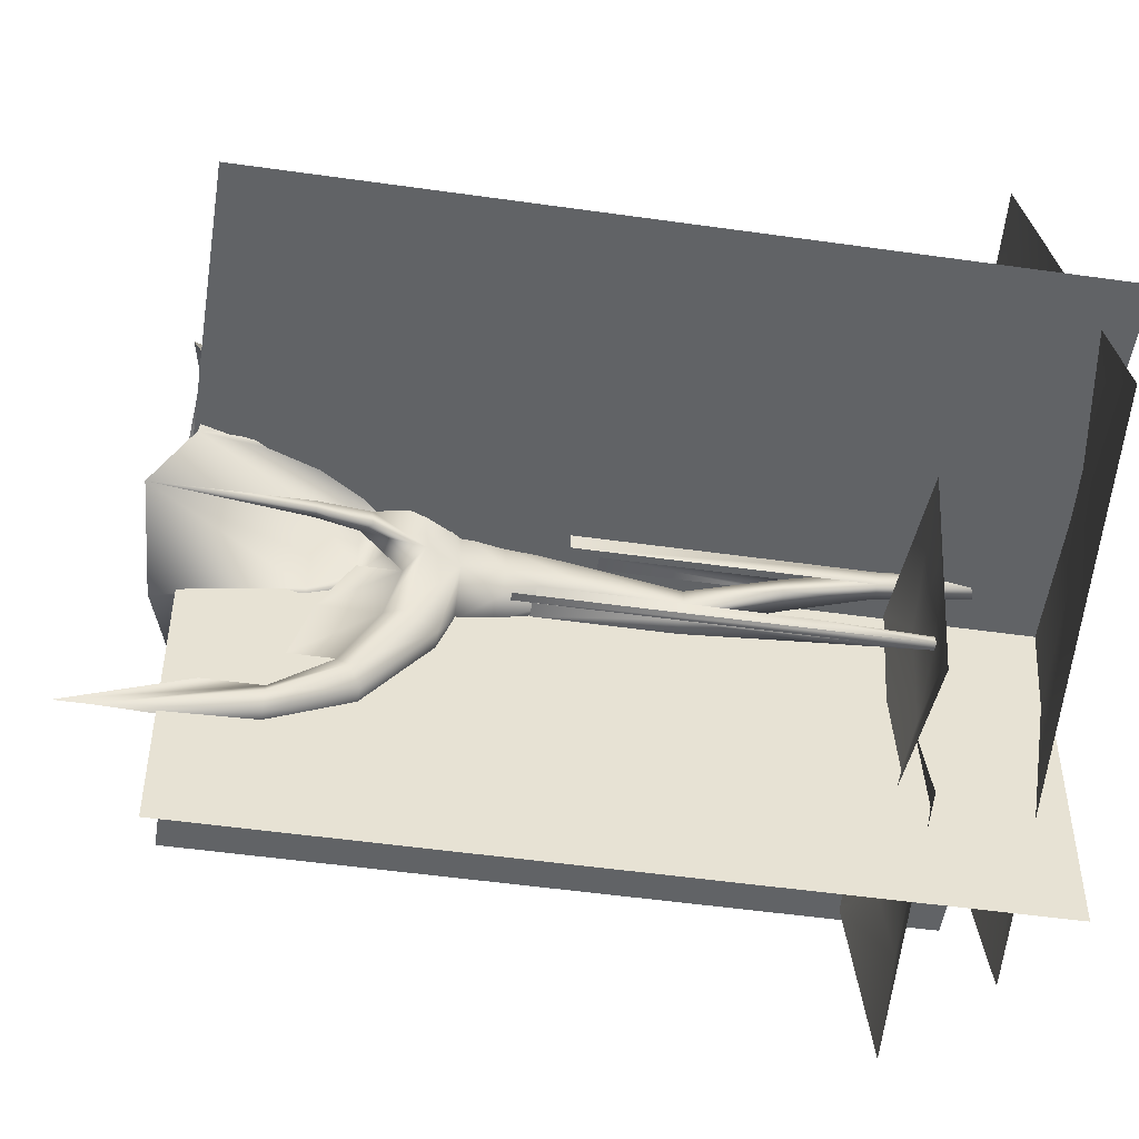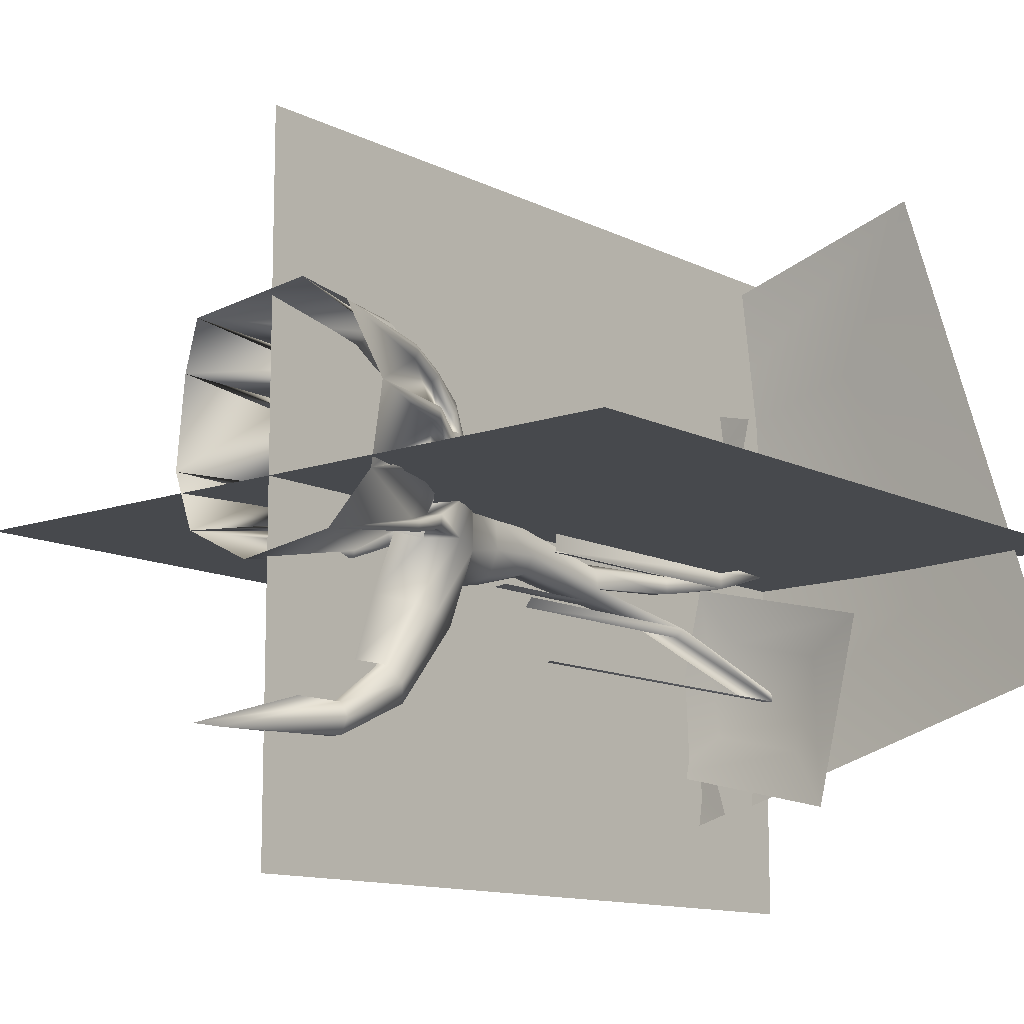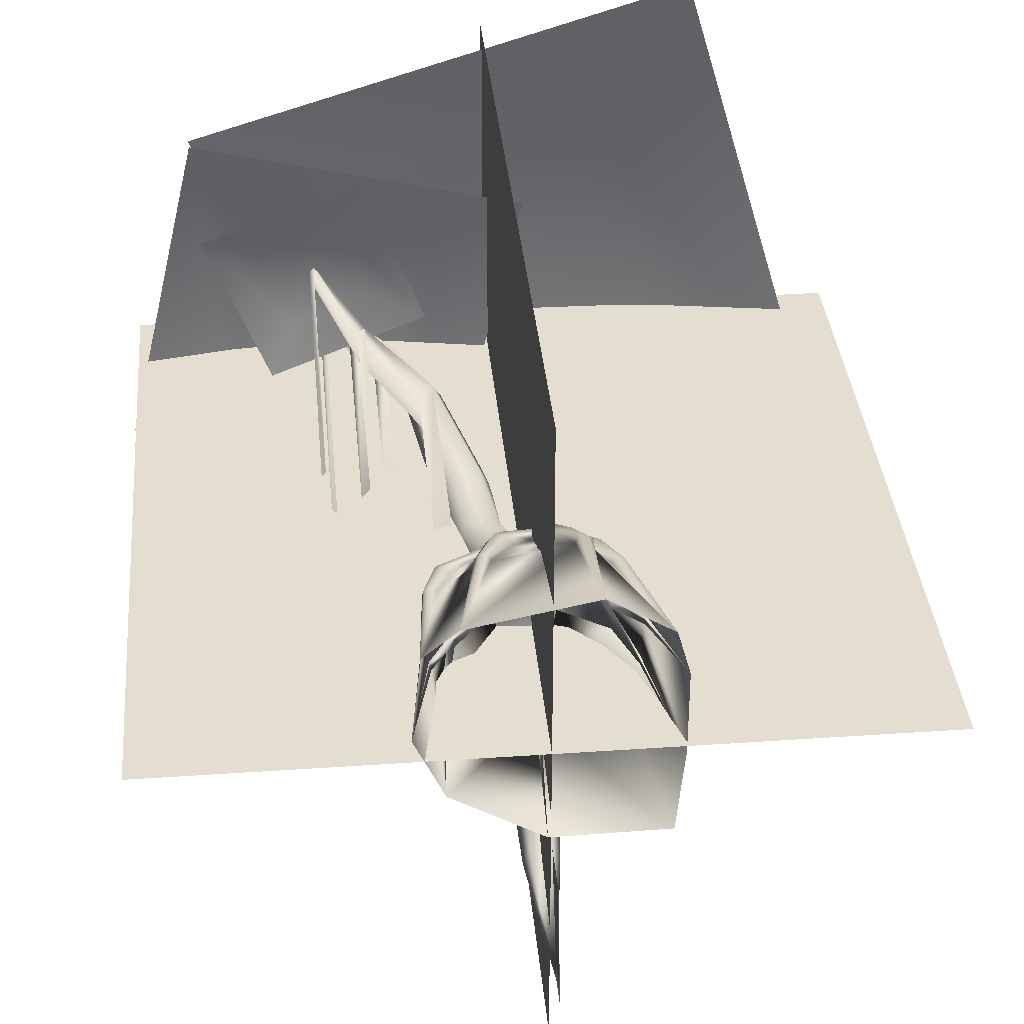
<metadata>
{"format":"obj","ext":"obj","renderer":"f3d","projection":"perspective","resolution":1024,"background":"white","views":[{"elev":-50.8,"azim":81.2,"up":"+Z"},{"elev":-12.0,"azim":40.4,"up":"+Z"},{"elev":35.7,"azim":-5.2,"up":"+Z"}]}
</metadata>
<code>
g default
v 55.52 1205 108.4
v 227.3 1186 417.4
v 370.7 1186 -66.51
v -113.3 1186 -209.9
v -256.6 1186 274.1
v 397.6 1145 731.1
v 684.3 1145 -236.8
v -283.6 1145 -523.5
v -570.3 1145 444.4
v -114.1 417.5 -32.5
v -93.46 417.1 18.11
v -13.3 418.6 -38.87
v -30.38 417.8 22.66
v -87.21 418.4 -81.01
v -40.27 419 -81.33
v -67.52 307 -56.38
v -74.05 306.3 4.102
v 1.136 307.9 49.75
v -41.06 307.4 -94.26
v -1.695 308.3 -112.2
v -62.51 239.2 -75.62
v -71.06 190.8 -53.16
v 60.95 238.7 -66.09
v 82.95 180.1 -56.49
v -20.79 209.6 -202.6
v -43.07 162.7 -190.7
v 34.44 210 -202.4
v 55.86 152.2 -184.8
v 26.26 149 -53.49
v -22.1 145.7 -47.98
v 33.72 121.9 -170.7
v -21.5 121.1 -170.7
v -65.02 227.2 46.96
v -84.84 162.4 -5.78
v 63.47 235.4 26.45
v 101.1 176.2 16.02
v 46.94 157.8 17.19
v 3.113 230 78.38
v -1.883 237.5 -125.9
v 75.2 219.9 8.097
v -81.96 230.6 -8.63
v -72.01 161.7 10.86
v -92.02 158.6 58.68
v -109.1 176.4 56.21
v 107.9 171.1 58.42
v 75.84 208.5 53.3
v 44.69 163.8 70.61
v 90.53 181.4 118.4
v 88.47 159.9 115
v 44.23 201.3 133.9
v 36.74 168.9 138.2
v 2.535 202 140.3
v -9.852 171.4 146.2
v 101.8 149.4 156.8
v 97.23 135.3 150.6
v 92.58 156.7 178.2
v 70.37 151.2 189.4
v 57.12 130.6 188.3
v 118.8 82.54 206.2
v 111.2 72.99 195.3
v 111.5 86.25 218.8
v 87.66 81.63 224.5
v 80.87 73.27 217
v 147.7 0.03541 228.5
v 138.8 0.03455 216.3
v 141.9 0.03522 241.3
v 126.4 0.03417 243.7
v 118.6 0.03341 231.9
v 43.21 162 200.2
v 3.167 133.8 191
v -0.009187 151.2 199.9
v 65.66 95.45 239
v 36.42 72.28 224.9
v 39.89 88.6 237.1
v 88.15 0.03465 284.2
v 84.28 0.03317 270.2
v 77.91 0.03565 293.2
v 59.5 0.03393 276.2
v 62.45 0.03532 289.4
v -50.7 204.3 129.4
v -70.95 174.1 126.4
v -70.89 194.4 126.4
v -95.09 195.4 91.26
v -85.97 199.4 110.1
v -48.03 158.8 192.3
v -77.1 144.2 178
v -73.33 128 170
v -48.93 82.99 239.4
v -43.05 70.9 223.6
v -67.33 87.69 240.8
v -82.32 80.96 226.7
v -76 69.75 212.3
v -84.59 0.03455 263.2
v -80.15 0.03455 249.8
v -97.31 0.03455 265.4
v -107.3 0.03455 254.6
v -102.6 0.03455 242.4
v -101.5 155.6 154.3
v -96.08 140.8 148
v -120.9 154.8 138.1
v -127.3 134.6 114.3
v -132.9 148.5 119.6
v -154.4 80.25 185.5
v -144.6 70.42 175.4
v -168 85.57 179.7
v -164 72.6 154.4
v -173.7 81.8 163.1
v -180.5 0.03455 201.8
v -171 0.03455 193
v -191.7 0.03455 197.9
v -185.7 0.03455 177
v -194.9 0.03455 184.8
v -152.6 80.68 11.47
v -137.4 72.76 15.79
v -139.4 78.88 45.56
v -154.6 80.48 37.86
v -182.4 0.03455 25.82
v -194.7 0.03455 26.53
v -196.6 0.03455 38.6
v -186 0.03455 44.44
v -21.08 95.55 -349.6
v -40.14 75.16 -318.4
v 46.48 75.61 -315.4
v 29.01 95.76 -347.8
v 28.36 56.44 -286
v -21.74 55.99 -287.5
v -15.2 -45.72 -414.7
v -30.56 -45.72 -386.6
v 36.85 -45.73 -385.2
v 23.78 -45.72 -413.8
v 22.24 -45.73 -358.8
v -16.75 -45.73 -359.4
v 147 89.54 40.84
v 132.4 77.68 33.26
v 133.7 81.56 72.36
v 144.8 97.84 74.69
v 188.5 0.03455 21.68
v 173.3 0.03455 14.33
v 171.4 0.03455 36.91
v 187.4 0.03455 36.41
v 56.98 309.9 -54.26
v 51.81 309.3 5.116
v 37.94 309.5 -98.62
v 46.62 417.9 -47.9
v 43.66 418.4 -5.485
v 10.64 418.8 11.77
v -0.8092 417.6 -82
v 29.34 417.6 -78.53
v 9.602 81.94 -76.07
v -11.1 82.24 -76.37
v -17.32 76.5 -58.29
v 11.2 75.06 -56.36
v -3.537 71.29 -45.96
v 2.704 0.03546 -107.7
v -10.59 0.03541 -107.9
v -14.55 0.03427 -96.28
v 3.784 0.03417 -94.87
v -5.653 0.0335 -88.07
v 51.49 599.7 -82.63
v 47.12 599.2 -46.72
v 14.84 596.6 -31.85
v 9.139 597.4 -108.4
v -7.855 608.3 -72.44
v 35.41 592 -105.7
v 96.39 800.7 -137.1
v 63.98 804.3 -155.6
v 68.67 818.2 -132.9
v 82.6 796.3 -153.6
v 109.7 906 -47.67
v 110 906 -16.7
v -137 554 -6.661
v -104.5 547.4 36.66
v -33.52 588.7 -10.27
v -52.71 564.7 34.86
v -114.9 577.9 -49.93
v -66.07 595.4 -53.6
v -179.8 748.2 66.01
v -156.1 744.4 96.48
v -111.5 783.6 65.74
v -127.4 766.9 99.28
v -163.3 764.8 49.3
v -135.7 780 37.17
v 138.1 97.06 108.7
v 126.9 81.37 106
v 179.3 0.03455 99.74
v 199 0.03455 102.1
v 198.8 0.03455 123
v 179.6 0.03455 120.4
v -156.1 306 96.48
v -124.2 306 103.8
v 109.7 406.5 -47.67
v 110 406.5 -16.7
v -127.3 622.8 -27.18
v -81.97 637.5 -32.86
v -163.8 681.6 -161.5
v -134.5 681.7 -168.3
v -158.5 700.1 -138.5
v -129.2 700.1 -145.3
v -165.9 63.98 16.3
v -153.3 55.46 18.35
v -171 0.03455 -48.43
v -157.8 0.03455 -39.54
v -179.4 0.03455 -35.62
v -166.3 0.03455 -27.35
v 117.1 92.34 -58.16
v 99.71 72.79 -57.18
v 123.3 88.31 -34.28
v 101.7 74.17 -34.03
v 149.1 0.0346 -82.21
v 131.7 0.0346 -77.02
v 153.7 0.0346 -62.9
v 136.2 0.0346 -58.34
v 91.72 1063 20.66
v 88.48 1072 0.8773
v 65.36 1073 -2.564
v 65.97 1063 20.53
v -200.5 837.9 -243.9
v -205.7 828.6 -265.1
v -181.5 828.6 -271
v -176.2 837.9 -249.8
v 3.443 -301.8 -423.8
v -7.672 -245 -144.9
v 83.36 -213.2 322.5
v 198 -227 259
v -148.2 -231.2 290.2
v -210.3 -198 210.4
v 200.5 -264.6 -124.2
v 230.8 -175.6 130.9
v 227.1 -196.5 -18.54
v -227.3 -198.4 41.05
v -173.2 -212.4 -70.29
v -108.1 169.4 22.28
v -205.4 936.7 93.07
v -233.6 935.5 56.55
v -211.1 943.2 45.62
v -192 945 67
v 107.4 150 120.3
v 99.36 134.2 117.6
v -324.9 1105 79.7
v -202.2 1091 -117.4
v -125.6 1091 201.6
v -521.2 1091 -40.83
v -444.6 1091 278.2
v -81.02 1060 -315.2
v 72.15 1060 322.8
v -719 1060 -162
v -565.9 1060 476
v -341.9 943.5 258.9
v -236.1 933.3 212.8
v -295.3 933.3 363.2
v -386.5 933.3 153.6
v -445.7 933.3 304
v -131.3 910.2 167.2
v -249.8 910.2 468
v -432.1 910.2 48.75
v -550.5 910.2 349.5
v -231.7 1004 -312.6
v -83.16 993.5 -392.3
v -150.1 993.5 -166.2
v -309.2 993.5 -459.3
v -376.2 993.5 -233.2
v 63.35 970.4 -471.8
v -70.57 970.4 -19.74
v -388.8 970.4 -605.8
v -522.7 970.4 -153.7
v 175.2 964.6 -258.9
v 242.2 954.3 -367
v 284.6 954.3 -190.7
v 65.89 954.3 -324.7
v 108.2 954.3 -148.3
v 309.2 931.2 -476.4
v 393.9 931.2 -123.7
v -43.45 931.2 -391.7
v 41.22 931.2 -39
v -37.15 307.1 53.59
v 62.49 751.3 -36.72
v 93.83 752.6 -43.98
v 95.86 752.9 -77.41
v 50.94 757.2 -72.23
v -237.1 1006 -316
v -227.1 1006 -318.7
v -234.4 1006 -306
v -221.8 1006 -309.1
v -314.6 1106 80.27
v -324 1106 89.6
v -333.3 1106 80.29
v -323.9 1106 70.86
v -250.3 836.2 192.5
v -265.7 817.6 194.6
v -281.2 818.8 177.2
v -271.9 834.8 164.5
v -333.9 945.9 259.2
v -341.6 945.9 266.9
v -349.3 945.9 259.2
v -341.6 945.9 251.5
v 79.2 906 -47.5
v 79.61 906 -17.06
v 60.48 1206 102.6
v 60.47 1206 110.2
v 52.89 1206 110.2
v 52.89 1206 102.6
v 168.1 966.1 -265.7
v 182.7 966.1 -265.7
v 171.9 966.1 -251.7
v 182.7 966.1 -251.1
v -265.7 404.8 194.6
v -250.3 404.8 192.5
v -250.3 836.2 192.5
v 62.49 456.2 -36.72
v 93.83 456.2 -43.98
v 96.39 355.7 -137.1
v 82.6 355.7 -153.6
v 182.7 306 -265.7
v 168.1 306 -265.7
v -134.5 255.6 -168.3
v -163.8 255.6 -161.5
v -181.5 506.1 -271
v -205.7 506.1 -265.1
v -211.1 555.9 45.62
v -233.6 555.8 56.55
v -323.9 406 70.86
v -333.3 406 80.29
v 79.99 506 20.89
v 105.7 506 21.03
v 52.89 506 110.2
v 60.47 506.1 110.2
v -237.1 406 -316
v -234.4 406.1 -306
v -349.3 254.2 259.2
v -341.6 254.2 266.9
v -179.8 748.2 66.01
v -281.2 818.8 177.2
v -281.2 301.6 177.2
v -265.7 300.4 194.6
v 9.139 356.7 -108.4
v 35.41 356.7 -105.7
v -158.5 340 -138.5
v -163.8 340 -161.5
v 28.36 -20.61 -286
v 33.72 15.98 -170.7
v 26.26 73.99 -53.49
v 22.24 -147 -358.8
v 3.443 -359.3 -423.8
v -265.7 711.7 194.6
v -156.1 631.3 96.48
v -341.6 870.8 266.9
v -163.8 575.7 -161.5
v -205.7 751.6 -265.1
v -114.9 502.9 -49.93
v -237.1 904.9 -316
v 82.6 690.4 -153.6
v 182.7 853 -265.7
v 52.89 1100 110.2
v 65.97 950.3 20.53
v -333.3 1031 80.29
v -233.6 829.6 56.55
g TR_FBXASC032TR_Mangrove_A_1
f 1 3 2
f 1 4 3
f 1 5 4
f 1 2 5
f 2 7 6
f 2 3 7
f 3 8 7
f 3 4 8
f 4 9 8
f 4 5 9
f 5 6 9
f 5 2 6
f 10 17 11
f 17 10 16
f 12 13 18
f 11 17 275
f 275 13 11
f 14 16 10
f 16 14 19
f 12 20 15
f 15 20 14
f 19 14 20
f 25 26 21
f 21 26 22
f 31 24 29
f 31 28 24
f 31 30 32
f 30 31 29
f 22 26 32
f 30 22 32
f 21 22 41
f 33 17 41
f 40 24 23
f 40 36 24
f 34 22 30
f 35 40 23
f 41 22 34
f 38 18 275
f 41 44 83
f 41 34 232
f 36 40 45
f 45 40 46
f 40 35 46
f 46 35 38
f 42 47 43
f 42 37 47
f 38 50 46
f 46 50 48
f 51 53 43
f 51 43 47
f 50 38 52
f 56 54 48
f 48 50 56
f 57 56 50
f 55 58 51
f 51 49 55
f 59 60 55
f 55 54 59
f 61 59 54
f 54 56 61
f 62 61 56
f 56 57 62
f 60 63 58
f 58 55 60
f 64 65 60
f 60 59 64
f 66 64 59
f 59 61 66
f 67 66 61
f 61 62 67
f 65 68 63
f 63 60 65
f 68 67 62
f 62 63 68
f 69 57 50
f 58 70 51
f 52 69 50
f 69 52 71
f 53 51 70
f 72 62 57
f 57 69 72
f 63 73 70
f 70 58 63
f 74 72 69
f 69 71 74
f 73 74 71
f 71 70 73
f 75 76 63
f 63 62 75
f 77 75 62
f 62 72 77
f 76 78 73
f 73 63 76
f 79 77 72
f 72 74 79
f 78 79 74
f 74 73 78
f 27 39 23
f 25 39 27
f 25 21 39
f 38 80 52
f 38 33 80
f 53 81 43
f 43 81 101
f 33 84 80
f 83 33 41
f 84 33 83
f 82 80 84
f 85 71 52
f 52 80 85
f 81 53 70
f 82 85 80
f 85 82 86
f 87 81 70
f 88 89 70
f 70 71 88
f 90 88 71
f 71 85 90
f 91 90 85
f 85 86 91
f 89 92 87
f 87 70 89
f 92 91 86
f 86 87 92
f 93 94 89
f 89 88 93
f 95 93 88
f 88 90 95
f 96 95 90
f 90 91 96
f 94 97 92
f 92 89 94
f 97 96 91
f 91 92 97
f 100 98 82
f 82 84 100
f 43 101 102
f 101 81 99
f 102 100 84
f 84 83 102
f 102 83 44
f 44 43 102
f 103 104 99
f 99 98 103
f 105 103 98
f 98 100 105
f 104 106 101
f 101 99 104
f 107 105 100
f 100 102 107
f 106 107 102
f 102 101 106
f 108 109 104
f 104 103 108
f 110 108 103
f 103 105 110
f 109 111 106
f 106 104 109
f 112 110 105
f 105 107 112
f 111 112 107
f 107 106 111
f 34 42 114
f 114 113 34
f 232 34 113
f 232 116 44
f 115 43 44
f 44 116 115
f 115 114 42
f 43 115 42
f 117 118 199
f 199 119 116
f 119 199 118
f 119 120 115
f 115 116 119
f 115 200 114
f 200 115 120
f 121 122 26
f 26 25 121
f 123 124 27
f 27 28 123
f 125 123 28
f 28 31 125
f 126 125 31
f 31 32 126
f 122 126 32
f 32 26 122
f 124 121 25
f 25 27 124
f 127 128 122
f 122 121 127
f 129 130 124
f 124 123 129
f 131 129 123
f 123 125 131
f 132 131 125
f 125 126 132
f 128 132 126
f 126 122 128
f 130 127 121
f 121 124 130
f 37 36 133
f 133 134 37
f 136 133 36
f 37 134 47
f 45 136 36
f 137 138 134
f 134 133 137
f 139 140 136
f 136 135 139
f 140 137 133
f 133 136 140
f 138 139 135
f 135 134 138
f 21 41 17
f 17 16 21
f 19 21 16
f 21 19 39
f 38 35 142
f 142 18 38
f 275 17 33
f 141 142 35
f 143 39 20
f 39 143 23
f 143 141 23
f 19 20 39
f 23 141 35
f 12 18 146
f 142 141 144
f 18 142 145
f 145 146 18
f 144 145 142
f 148 20 147
f 20 148 143
f 12 147 20
f 141 143 148
f 148 144 141
f 30 29 149
f 149 150 30
f 152 149 29
f 151 34 30
f 30 150 151
f 153 34 151
f 34 153 42
f 152 37 153
f 42 153 37
f 149 152 157
f 157 154 149
f 150 149 154
f 154 155 150
f 151 150 155
f 155 156 151
f 153 151 156
f 156 158 153
f 152 153 158
f 158 157 152
f 146 145 160
f 160 161 146
f 145 144 159
f 159 160 145
f 147 12 163
f 163 162 147
f 148 147 162
f 162 164 148
f 12 146 161
f 161 163 12
f 144 148 164
f 164 159 144
f 161 160 277
f 160 159 278
f 278 277 160
f 159 163 279
f 279 278 159
f 276 279 163
f 171 11 172
f 11 171 10
f 13 12 173
f 173 174 13
f 172 13 174
f 13 172 11
f 173 15 176
f 15 173 12
f 15 14 175
f 175 176 15
f 14 10 171
f 171 175 14
f 171 172 178
f 178 177 171
f 174 173 179
f 179 180 174
f 172 174 180
f 180 178 172
f 173 176 194
f 194 179 173
f 193 171 177
f 171 193 175
f 180 179 236
f 233 234 181
f 235 236 179
f 181 234 235
f 184 183 237
f 136 237 183
f 48 45 46
f 183 184 188
f 188 187 183
f 184 135 185
f 185 188 184
f 135 136 186
f 186 185 135
f 136 183 187
f 187 186 136
f 48 237 45
f 51 47 49
f 238 134 135
f 134 49 47
f 238 49 134
f 189 190 180
f 180 178 189
f 192 191 170
f 169 170 191
f 177 181 193
f 194 193 181
f 181 182 194
f 179 194 182
f 196 175 195
f 175 196 176
f 198 176 196
f 176 198 194
f 195 193 197
f 193 195 175
f 197 194 198
f 194 197 193
f 196 195 218
f 218 219 196
f 195 197 217
f 217 218 195
f 220 217 197
f 198 196 219
f 116 113 199
f 120 117 200
f 199 200 117
f 113 114 202
f 202 201 113
f 114 200 204
f 204 202 114
f 199 113 201
f 201 203 199
f 200 199 203
f 203 204 200
f 206 24 205
f 24 206 29
f 24 36 207
f 207 205 24
f 36 37 208
f 208 207 36
f 37 29 206
f 206 208 37
f 207 208 212
f 212 211 207
f 208 206 210
f 210 212 208
f 206 205 209
f 209 210 206
f 205 207 211
f 211 209 205
f 197 198 220
f 219 220 198
f 128 127 221
f 130 129 221
f 129 131 221
f 131 132 221
f 132 128 221
f 127 130 221
f 154 157 222
f 155 154 222
f 156 155 222
f 158 156 222
f 157 158 222
f 76 75 223
f 75 77 223
f 78 76 223
f 77 79 223
f 79 78 223
f 65 64 224
f 64 66 224
f 66 67 224
f 68 65 224
f 67 68 224
f 94 93 225
f 93 95 225
f 95 96 225
f 97 94 225
f 96 97 225
f 109 108 226
f 108 110 226
f 111 109 226
f 110 112 226
f 112 111 226
f 211 212 227
f 212 210 227
f 210 209 227
f 209 211 227
f 187 188 228
f 188 185 228
f 185 186 228
f 186 187 228
f 138 137 229
f 140 139 229
f 137 140 229
f 139 138 229
f 118 117 230
f 119 118 230
f 120 119 230
f 117 120 230
f 201 202 231
f 202 204 231
f 203 201 231
f 204 203 231
f 116 232 113
f 41 232 44
f 181 180 233
f 236 233 180
f 179 182 235
f 181 235 182
f 136 45 237
f 184 238 135
f 237 238 184
f 48 54 237
f 238 55 49
f 237 54 55
f 55 238 237
f 82 98 86
f 98 99 86
f 86 99 87
f 87 99 81
f 239 240 241
f 239 242 240
f 239 243 242
f 239 241 243
f 241 244 245
f 241 240 244
f 240 246 244
f 240 242 246
f 242 247 246
f 242 243 247
f 243 245 247
f 243 241 245
f 248 249 250
f 248 251 249
f 248 252 251
f 248 250 252
f 250 253 254
f 250 249 253
f 249 255 253
f 249 251 255
f 251 256 255
f 251 252 256
f 252 254 256
f 252 250 254
f 257 258 259
f 257 260 258
f 257 261 260
f 257 259 261
f 259 262 263
f 259 258 262
f 258 264 262
f 258 260 264
f 260 265 264
f 260 261 265
f 261 263 265
f 261 259 263
f 266 267 268
f 266 269 267
f 266 270 269
f 266 268 270
f 268 271 272
f 268 267 271
f 267 273 271
f 267 269 273
f 269 274 273
f 269 270 274
f 270 272 274
f 270 268 272
f 38 275 33
f 13 275 18
f 28 27 23
f 28 23 24
f 78 73 94
f 73 89 94
f 70 89 73
f 225 223 78
f 94 225 78
f 63 76 68
f 76 223 224
f 76 224 68
f 238 55 60
f 238 60 184
f 60 65 188
f 184 60 188
f 188 65 228
f 65 224 228
f 135 185 139
f 185 228 229
f 139 185 229
f 37 134 208
f 134 138 208
f 208 138 212
f 138 229 212
f 212 229 227
f 99 104 87
f 87 104 92
f 104 109 92
f 92 109 97
f 97 109 226
f 97 226 225
f 200 204 117
f 204 231 117
f 117 231 230
f 42 153 114
f 114 153 202
f 202 153 158
f 158 231 202
f 158 222 231
f 43 115 101
f 101 115 106
f 115 120 106
f 120 230 111
f 106 120 111
f 111 230 226
f 37 208 152
f 208 212 152
f 212 157 152
f 157 212 227
f 157 227 222
f 163 161 276
f 277 276 161
f 219 218 280
f 280 281 219
f 218 217 282
f 282 280 218
f 283 282 217
f 220 219 281
f 217 220 283
f 281 283 220
f 233 236 284
f 285 286 234
f 287 284 236
f 234 286 287
f 234 233 285
f 284 285 233
f 236 235 287
f 234 287 235
f 178 180 288
f 289 290 177
f 291 288 180
f 177 290 291
f 177 178 289
f 288 289 178
f 180 181 291
f 177 291 181
f 289 288 292
f 293 294 290
f 295 292 288
f 290 294 295
f 290 289 293
f 292 293 289
f 288 291 295
f 290 295 291
f 276 277 170
f 277 278 169
f 169 170 277
f 278 279 296
f 296 169 278
f 297 296 279
f 279 276 297
f 170 297 276
f 297 170 213
f 170 169 214
f 214 213 170
f 169 296 215
f 215 214 169
f 216 215 296
f 296 297 216
f 213 216 297
f 213 214 298
f 299 300 216
f 301 298 214
f 216 300 301
f 216 213 299
f 298 299 213
f 214 215 301
f 216 301 215
f 163 159 165
f 159 164 168
f 168 165 159
f 164 162 166
f 166 168 164
f 167 166 162
f 162 163 167
f 165 167 163
f 168 166 302
f 302 303 168
f 166 167 304
f 304 302 166
f 305 304 167
f 165 168 303
f 167 165 305
f 303 305 165
f 306 307 308
f 308 289 306
f 309 310 276
f 277 276 310
f 311 312 165
f 168 165 312
f 313 314 303
f 302 303 314
f 315 316 196
f 195 196 316
f 317 318 219
f 218 219 318
f 319 320 235
f 234 235 320
f 321 322 287
f 286 287 322
f 323 324 216
f 213 216 324
f 325 326 300
f 299 300 326
f 327 328 280
f 282 280 328
f 329 330 294
f 293 294 330
f 331 332 290
f 290 177 331
f 333 334 289
f 289 290 333
f 336 335 164
f 162 164 335
f 338 337 195
f 197 195 337
f 29 37 152
f 340 339 31
f 125 31 339
f 341 340 29
f 31 29 340
f 342 343 131
f 221 131 343
f 344 345 289
f 178 289 345
f 346 344 293
f 289 293 344
f 349 347 175
f 195 175 347
f 348 350 218
f 280 218 350
f 351 352 168
f 303 168 352
f 353 354 300
f 216 300 354
f 355 356 286
f 234 286 356
g default
v -699 -203 -3e-06
v 705.6 -203 6.6e-05
v -699 1202 -0.000109
v 705.6 1202 -3.9e-05
v 2.202 1202 642.5
v 2.202 -203 642.5
v 2.202 1202 -648.3
v 2.202 -203 -648.3
g TR_TR_mangrove_A_1_X
f 359 357 360
f 358 360 357
f 361 362 363
f 364 363 362

</code>
